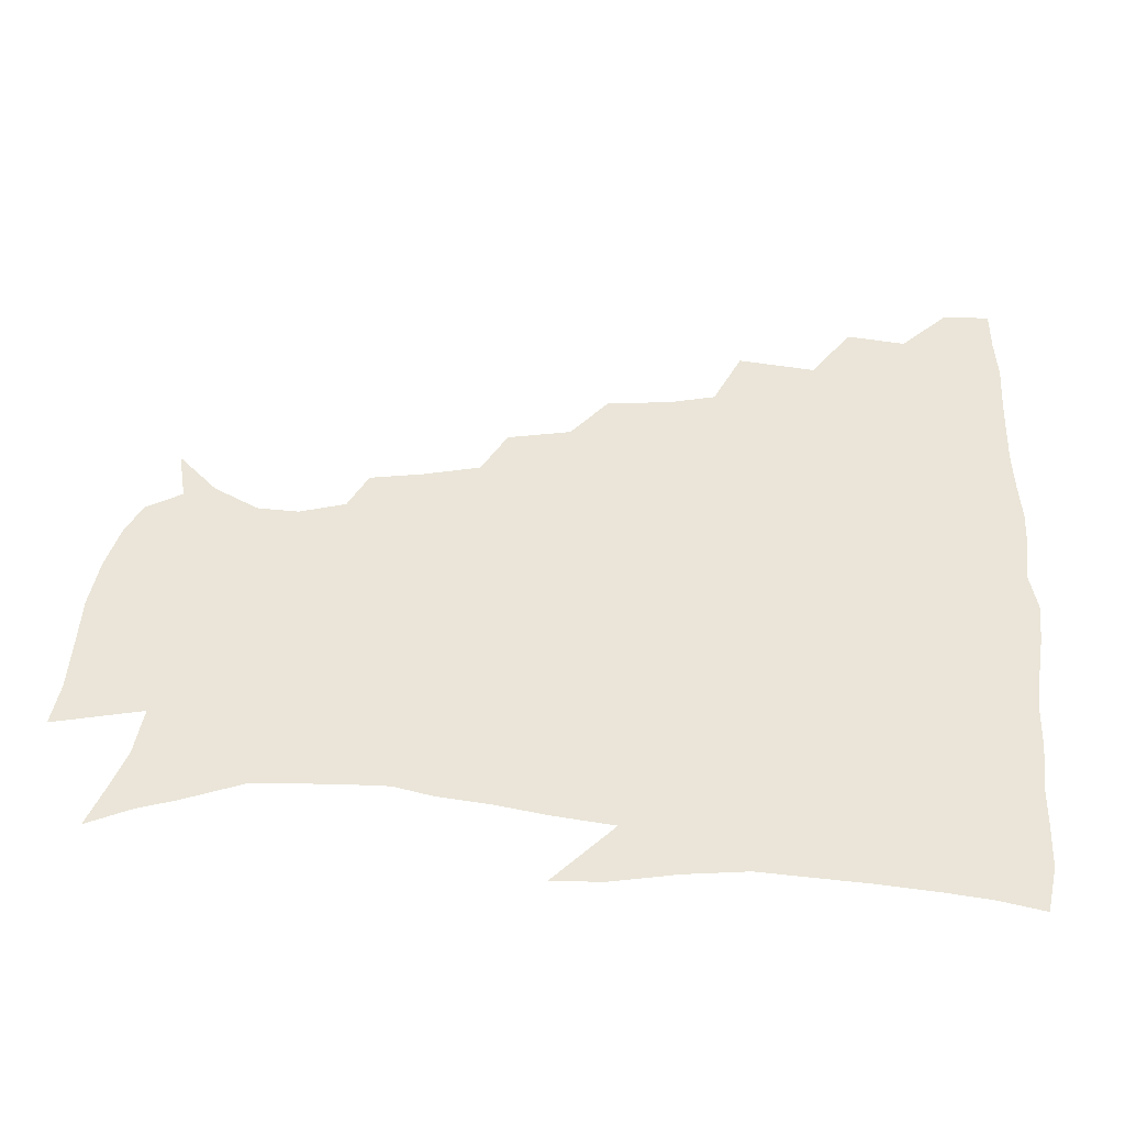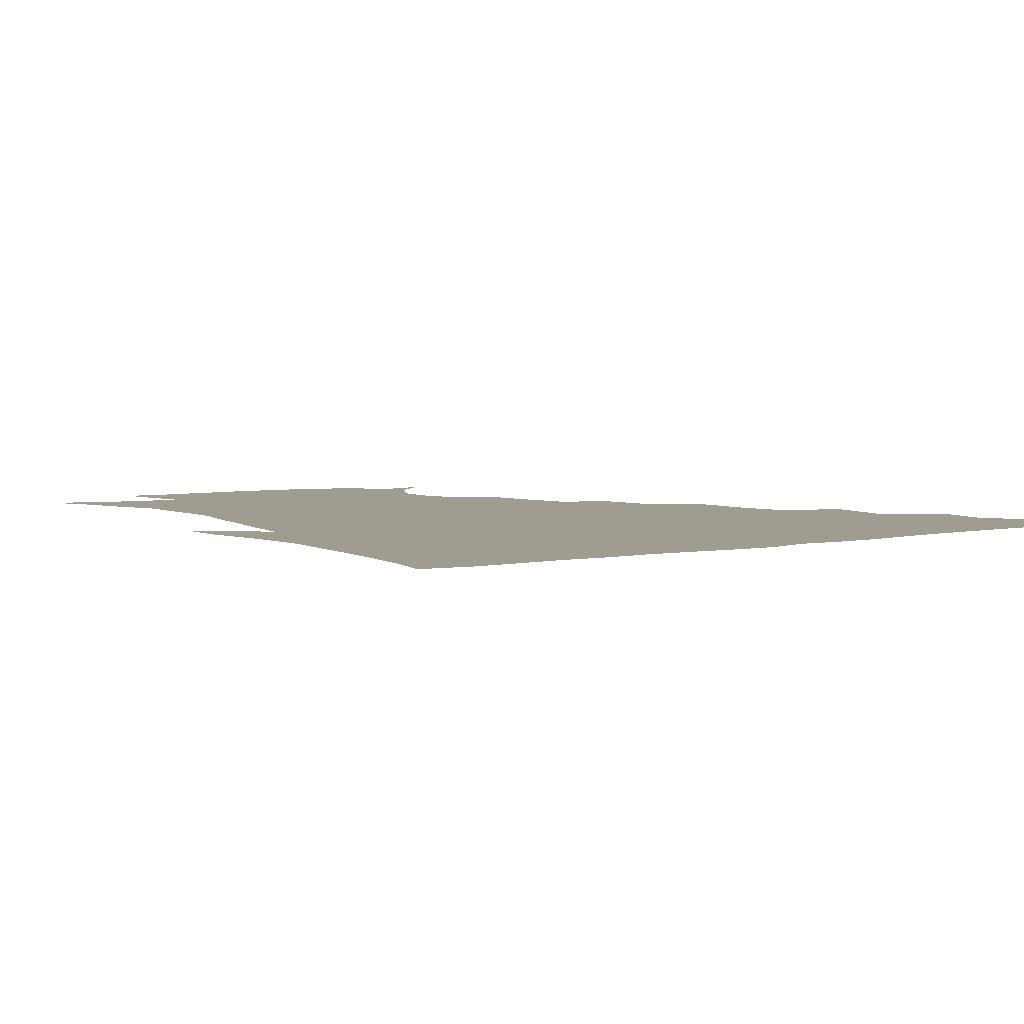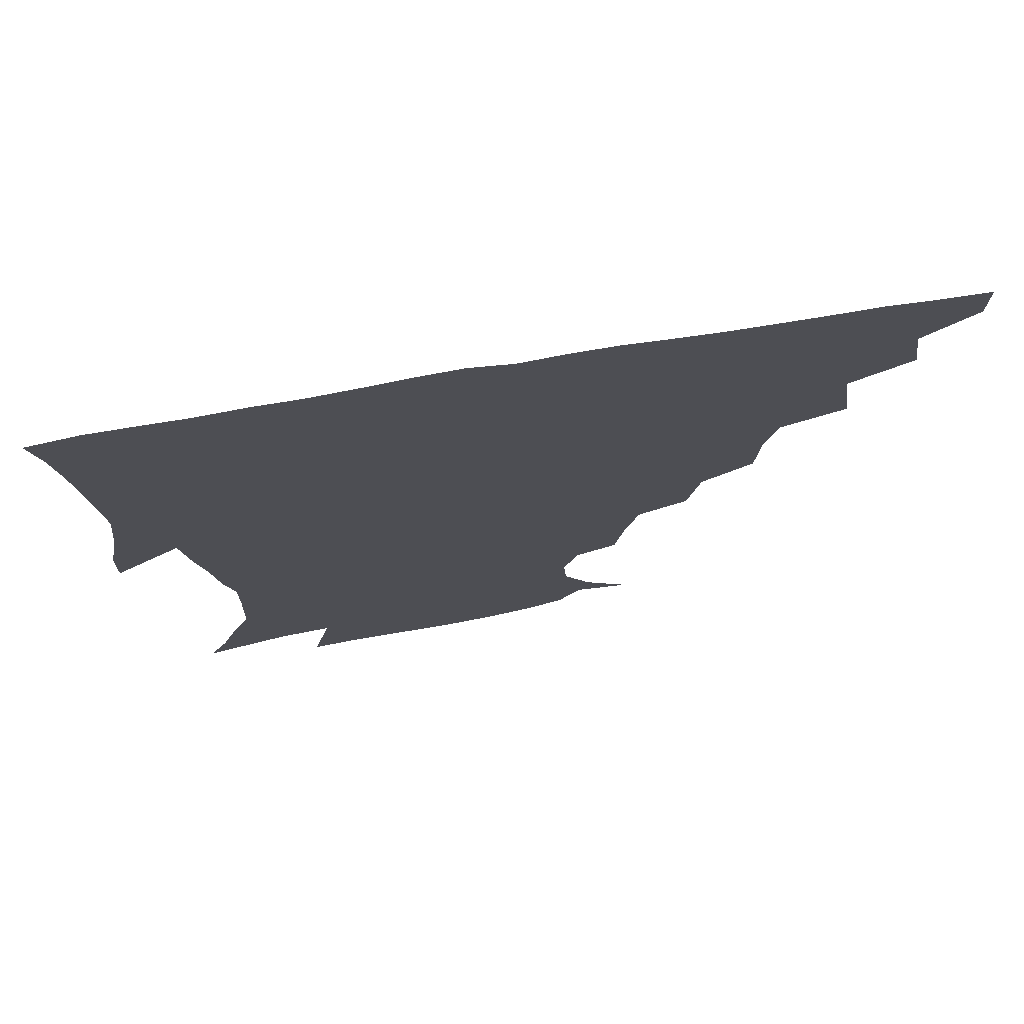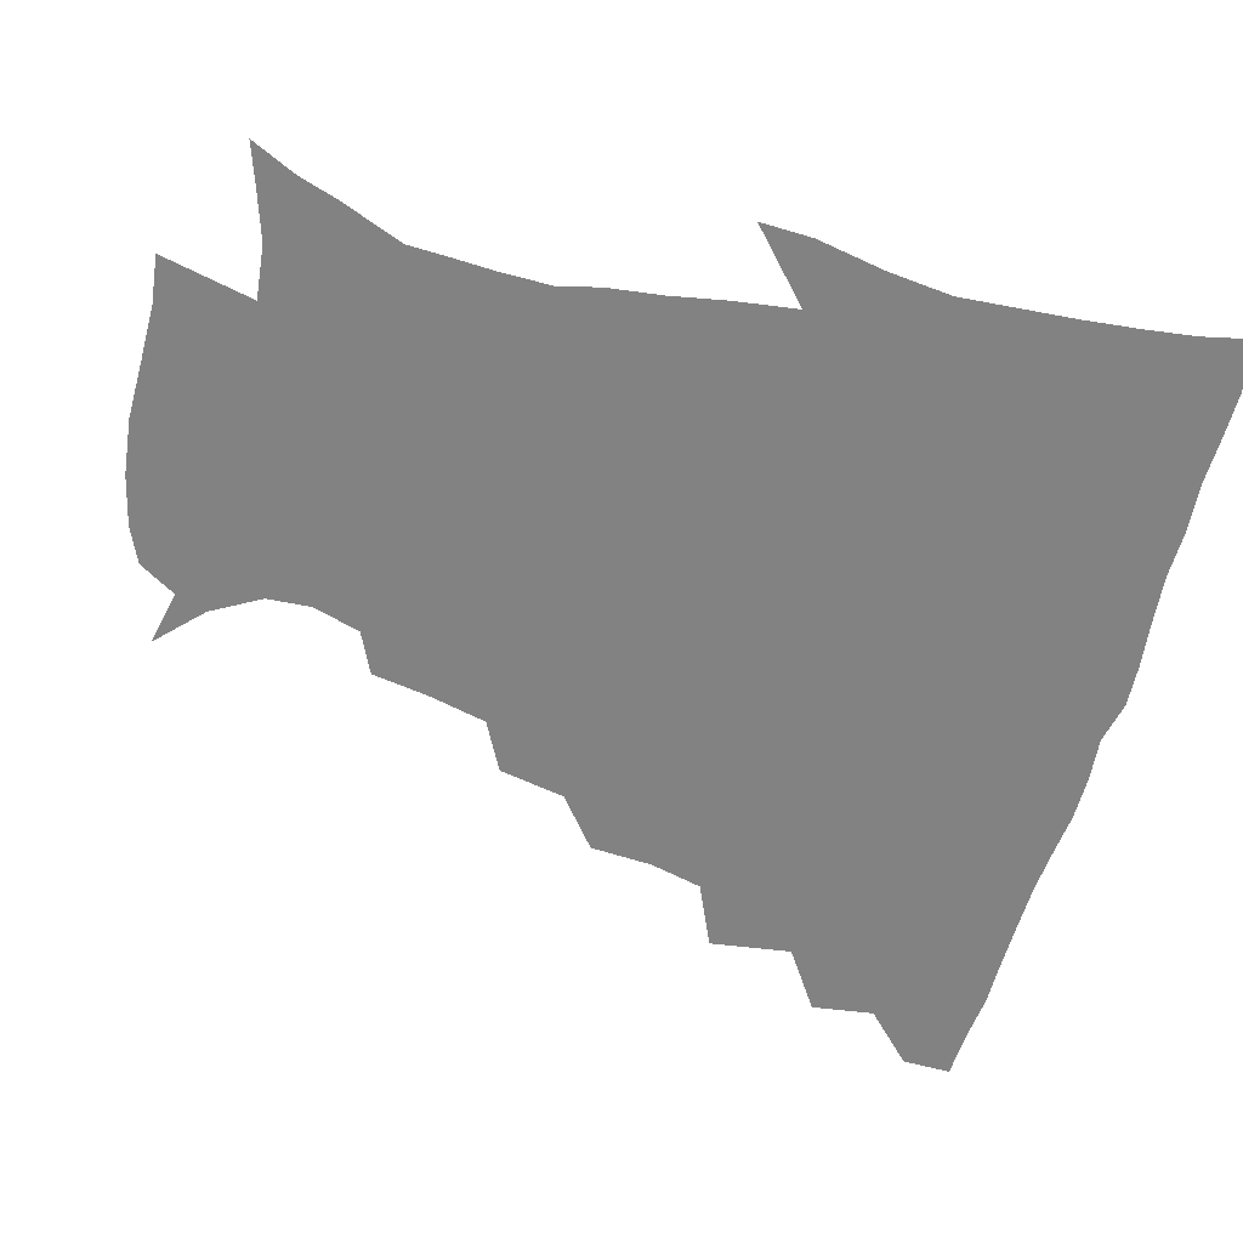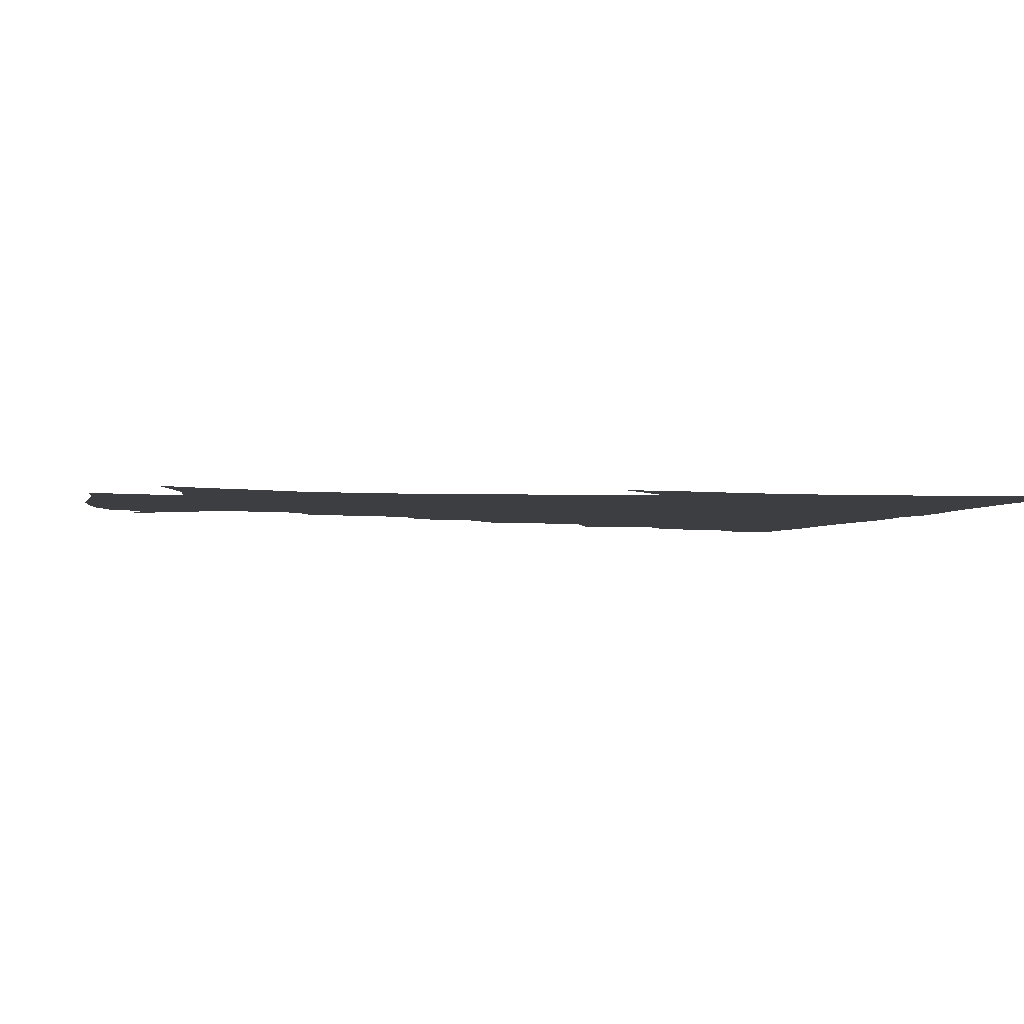
<metadata>
{"format":"obj","ext":"obj","renderer":"f3d","projection":"perspective","resolution":1024,"background":"white","views":[{"elev":44.8,"azim":93.0,"up":"+Z"},{"elev":4.5,"azim":144.9,"up":"+Z"},{"elev":74.7,"azim":170.5,"up":"+Y"},{"elev":-60.8,"azim":74.6,"up":"+Z"},{"elev":-3.0,"azim":75.9,"up":"+Z"}]}
</metadata>
<code>
v 436.2 419 0
v 436.2 434.8 0
v 449.5 383.3 0
v 452.4 403.3 0
v 452.9 419.8 0
v 451.8 435.5 0
v 465 344 0
v 468.9 370.3 0
v 469.7 389.5 0
v 468.3 404.9 0
v 467.8 420.4 0
v 467.1 437 0
v 490.5 297.8 0
v 489.4 317.9 0
v 485.4 335 0
v 485.1 356.2 0
v 485.8 375.4 0
v 485.3 391.3 0
v 483.8 405.9 0
v 482.8 421.2 0
v 482.3 436.7 0
v 510.7 263.4 0
v 506.7 284.9 0
v 503.4 303.3 0
v 505.3 330.8 0
v 500.9 342.9 0
v 501.7 362.2 0
v 500.6 377.1 0
v 499.6 391.8 0
v 498.9 406.4 0
v 498.3 420.9 0
v 497.4 436.8 0
v 533.7 217.6 0
v 531 235.6 0
v 526.6 255 0
v 522.5 276.4 0
v 519.6 294.2 0
v 518.8 315.3 0
v 518.4 334.4 0
v 515.9 346.9 0
v 516.9 364.9 0
v 515.4 378.4 0
v 514.4 392.5 0
v 513.5 406.9 0
v 512.8 421.6 0
v 512.3 437 0
v 527.1 151.5 0
v 541.8 165.6 0
v 550.7 181.4 0
v 551.7 195.6 0
v 547.2 211.2 0
v 543.9 231.5 0
v 540.5 247.5 0
v 537.4 266.2 0
v 534.7 282.7 0
v 533.7 303.1 0
v 532.4 318.6 0
v 531.6 335.2 0
v 531.1 350.4 0
v 530.9 365.2 0
v 530.1 379.1 0
v 528.7 393 0
v 528.3 407.2 0
v 527.5 422 0
v 526.9 438.1 0
v 545.1 155.4 0
v 557.3 173.6 0
v 560.6 190.3 0
v 559 202.9 0
v 556.4 221.6 0
v 554.4 240.7 0
v 551.7 255.3 0
v 549.2 270.6 0
v 547.9 288.9 0
v 546.9 306.3 0
v 546.4 322.1 0
v 545.8 337.1 0
v 545.4 351.6 0
v 546 366.9 0
v 545 379.6 0
v 543.9 393.2 0
v 543.2 407.4 0
v 542 423.2 0
v 541.2 439.5 0
v 552.3 143.3 0
v 561.7 159.3 0
v 569.3 179 0
v 569.9 195.6 0
v 569.3 211.4 0
v 566.7 228.6 0
v 565.6 244.8 0
v 563.4 259.7 0
v 562.2 276.9 0
v 561.5 293.7 0
v 560.4 307.6 0
v 559.9 323.6 0
v 559.9 338.4 0
v 559.3 351.7 0
v 559.5 366.7 0
v 558.9 379.7 0
v 558.3 393.2 0
v 558.4 406.9 0
v 557.4 421.6 0
v 555.6 439.4 0
v 564 138.1 0
v 576.8 164 0
v 580.5 182.7 0
v 580.1 196.4 0
v 579.3 217.8 0
v 578.1 229.8 0
v 577.1 246.7 0
v 575.7 262.2 0
v 574.7 278.8 0
v 574.2 295.4 0
v 574.4 310.9 0
v 573.3 322.7 0
v 573.5 338.6 0
v 573.4 352.4 0
v 573.5 366.5 0
v 573.2 379.8 0
v 573 393.4 0
v 572.7 407.1 0
v 571.7 421.8 0
v 570.3 438.1 0
v 579.9 134.2 0
v 589.6 165.1 0
v 591.4 184.5 0
v 591.9 199.4 0
v 590 217.4 0
v 589.7 230.1 0
v 588.5 249.3 0
v 588 265.1 0
v 587.8 280.4 0
v 587.3 295.3 0
v 587.4 312.1 0
v 587.6 325.8 0
v 587.8 340.4 0
v 587.8 353.5 0
v 587.9 366.9 0
v 588 380.2 0
v 587.8 393.5 0
v 587.2 407.1 0
v 585.8 422.8 0
v 583.9 441 0
v 597.9 132 0
v 602.3 165.3 0
v 602.7 185.7 0
v 602.7 204.5 0
v 602.1 218.1 0
v 601.9 233.6 0
v 600.7 250.2 0
v 600.2 265.5 0
v 600.5 281.1 0
v 600.5 296.6 0
v 600.6 312 0
v 601.1 325.2 0
v 601.2 339.7 0
v 601.5 352.8 0
v 601.9 367.1 0
v 602.3 380.5 0
v 602.2 393.8 0
v 601.4 408 0
v 600.3 422.8 0
v 598 440.2 0
v 616.6 132.1 0
v 615.3 165.2 0
v 614.5 185.8 0
v 614 201.4 0
v 613.4 218.3 0
v 613 235.8 0
v 612.7 252 0
v 613.1 264.9 0
v 612.9 281.6 0
v 613.4 296.3 0
v 613.6 311.7 0
v 614.5 326.6 0
v 614.8 339.8 0
v 615.3 353.7 0
v 615.8 367.3 0
v 616.5 380.9 0
v 616.5 394 0
v 616.4 407.7 0
v 614.9 422.8 0
v 613 438.4 0
v 634.4 132 0
v 629.2 162.6 0
v 626.6 183.3 0
v 625.4 200.1 0
v 624.4 218.2 0
v 624.2 235.1 0
v 624.4 249.5 0
v 625.4 264.9 0
v 625.7 279.4 0
v 626.3 294.6 0
v 626.9 309.3 0
v 627.3 325.9 0
v 628 340 0
v 628.7 353.2 0
v 629.4 367.6 0
v 630.2 381 0
v 630.6 394.1 0
v 631 407.7 0
v 630.6 421.7 0
v 628.8 436.9 0
v 649.7 130.2 0
v 643.4 160.1 0
v 638.9 180.9 0
v 636.6 199.2 0
v 635.4 216.5 0
v 635.1 233 0
v 636.1 246.2 0
v 636.6 263.4 0
v 638.1 277.2 0
v 639 292.4 0
v 640 307.1 0
v 640.1 324.1 0
v 640.7 339.9 0
v 642 352.3 0
v 642.9 366 0
v 643.8 380.8 0
v 645.3 394.7 0
v 645.8 407.4 0
v 645.7 421.1 0
v 643.6 437 0
v 660.5 158.1 0
v 652.9 176.8 0
v 649.2 193.8 0
v 646.2 212.7 0
v 646.3 227.9 0
v 647.3 241.5 0
v 648.1 257.6 0
v 649.7 273.2 0
v 650.9 290 0
v 652.2 306.6 0
v 653.4 321.5 0
v 653.7 337 0
v 654.7 352 0
v 655.9 365.8 0
v 657.1 380.3 0
v 658.4 393.9 0
v 659.4 407.3 0
v 660.1 421.1 0
v 660.1 435.8 0
v 676.2 153 0
v 666.5 172.6 0
v 661.1 189.8 0
v 657.8 205.9 0
v 657.2 221.1 0
v 657.6 236 0
v 659.1 250.1 0
v 660.6 267.4 0
v 662.5 284.3 0
v 664.8 300.8 0
v 666.6 317.4 0
v 666.6 333.5 0
v 666.9 349.9 0
v 668 365.6 0
v 669.9 379.1 0
v 671.6 393.4 0
v 673.2 406.6 0
v 674.4 420.4 0
v 675 436.1 0
v 689.1 148.5 0
v 682.4 163.1 0
v 678.4 175.7 0
v 670.6 196 0
v 670.3 207.5 0
v 669.7 222.4 0
v 669.7 239 0
v 672.9 252.4 0
v 675.2 269.9 0
v 678.5 287.6 0
v 681.3 307.9 0
v 680.1 326.6 0
v 680.6 342.6 0
v 681.3 359.1 0
v 682.7 375.4 0
v 684.3 391.4 0
v 686.8 405.3 0
v 688.3 419.2 0
v 690.1 436.1 0
v 702.9 288.1 0
v 702.4 305 0
v 698.5 326.7 0
v 696.4 347.6 0
v 697.7 365 0
v 699.1 383.5 0
v 701 401.8 0
v 703.2 417.8 0
v 706.5 433.2 0
f 4 5 1
f 1 5 2
f 5 6 2
f 8 9 3
f 3 9 4
f 9 10 4
f 4 10 5
f 10 11 5
f 5 11 6
f 11 12 6
f 15 16 7
f 7 16 8
f 16 17 8
f 8 17 9
f 17 18 9
f 9 18 10
f 18 19 10
f 10 19 11
f 19 20 11
f 11 20 12
f 20 21 12
f 23 24 13
f 13 24 14
f 24 25 14
f 14 25 15
f 25 26 15
f 15 26 16
f 26 27 16
f 16 27 17
f 27 28 17
f 17 28 18
f 28 29 18
f 18 29 19
f 29 30 19
f 19 30 20
f 30 31 20
f 20 31 21
f 31 32 21
f 35 36 22
f 22 36 23
f 36 37 23
f 23 37 24
f 37 38 24
f 24 38 25
f 38 39 25
f 25 39 26
f 39 40 26
f 26 40 27
f 40 41 27
f 27 41 28
f 41 42 28
f 28 42 29
f 42 43 29
f 29 43 30
f 43 44 30
f 30 44 31
f 44 45 31
f 31 45 32
f 45 46 32
f 51 52 33
f 33 52 34
f 52 53 34
f 34 53 35
f 53 54 35
f 35 54 36
f 54 55 36
f 36 55 37
f 55 56 37
f 37 56 38
f 56 57 38
f 38 57 39
f 57 58 39
f 39 58 40
f 58 59 40
f 40 59 41
f 59 60 41
f 41 60 42
f 60 61 42
f 42 61 43
f 61 62 43
f 43 62 44
f 62 63 44
f 44 63 45
f 63 64 45
f 45 64 46
f 64 65 46
f 47 66 48
f 66 67 48
f 48 67 49
f 67 68 49
f 49 68 50
f 68 69 50
f 50 69 51
f 69 70 51
f 51 70 52
f 70 71 52
f 52 71 53
f 71 72 53
f 53 72 54
f 72 73 54
f 54 73 55
f 73 74 55
f 55 74 56
f 74 75 56
f 56 75 57
f 75 76 57
f 57 76 58
f 76 77 58
f 58 77 59
f 77 78 59
f 59 78 60
f 78 79 60
f 60 79 61
f 79 80 61
f 61 80 62
f 80 81 62
f 62 81 63
f 81 82 63
f 63 82 64
f 82 83 64
f 64 83 65
f 83 84 65
f 85 86 66
f 66 86 67
f 86 87 67
f 67 87 68
f 87 88 68
f 68 88 69
f 88 89 69
f 69 89 70
f 89 90 70
f 70 90 71
f 90 91 71
f 71 91 72
f 91 92 72
f 72 92 73
f 92 93 73
f 73 93 74
f 93 94 74
f 74 94 75
f 94 95 75
f 75 95 76
f 95 96 76
f 76 96 77
f 96 97 77
f 77 97 78
f 97 98 78
f 78 98 79
f 98 99 79
f 79 99 80
f 99 100 80
f 80 100 81
f 100 101 81
f 81 101 82
f 101 102 82
f 82 102 83
f 102 103 83
f 83 103 84
f 103 104 84
f 85 105 86
f 105 106 86
f 86 106 87
f 106 107 87
f 87 107 88
f 107 108 88
f 88 108 89
f 108 109 89
f 89 109 90
f 109 110 90
f 90 110 91
f 110 111 91
f 91 111 92
f 111 112 92
f 92 112 93
f 112 113 93
f 93 113 94
f 113 114 94
f 94 114 95
f 114 115 95
f 95 115 96
f 115 116 96
f 96 116 97
f 116 117 97
f 97 117 98
f 117 118 98
f 98 118 99
f 118 119 99
f 99 119 100
f 119 120 100
f 100 120 101
f 120 121 101
f 101 121 102
f 121 122 102
f 102 122 103
f 122 123 103
f 103 123 104
f 123 124 104
f 105 125 106
f 125 126 106
f 106 126 107
f 126 127 107
f 107 127 108
f 127 128 108
f 108 128 109
f 128 129 109
f 109 129 110
f 129 130 110
f 110 130 111
f 130 131 111
f 111 131 112
f 131 132 112
f 112 132 113
f 132 133 113
f 113 133 114
f 133 134 114
f 114 134 115
f 134 135 115
f 115 135 116
f 135 136 116
f 116 136 117
f 136 137 117
f 117 137 118
f 137 138 118
f 118 138 119
f 138 139 119
f 119 139 120
f 139 140 120
f 120 140 121
f 140 141 121
f 121 141 122
f 141 142 122
f 122 142 123
f 142 143 123
f 123 143 124
f 143 144 124
f 125 145 126
f 145 146 126
f 126 146 127
f 146 147 127
f 127 147 128
f 147 148 128
f 128 148 129
f 148 149 129
f 129 149 130
f 149 150 130
f 130 150 131
f 150 151 131
f 131 151 132
f 151 152 132
f 132 152 133
f 152 153 133
f 133 153 134
f 153 154 134
f 134 154 135
f 154 155 135
f 135 155 136
f 155 156 136
f 136 156 137
f 156 157 137
f 137 157 138
f 157 158 138
f 138 158 139
f 158 159 139
f 139 159 140
f 159 160 140
f 140 160 141
f 160 161 141
f 141 161 142
f 161 162 142
f 142 162 143
f 162 163 143
f 143 163 144
f 163 164 144
f 145 165 146
f 165 166 146
f 146 166 147
f 166 167 147
f 147 167 148
f 167 168 148
f 148 168 149
f 168 169 149
f 149 169 150
f 169 170 150
f 150 170 151
f 170 171 151
f 151 171 152
f 171 172 152
f 152 172 153
f 172 173 153
f 153 173 154
f 173 174 154
f 154 174 155
f 174 175 155
f 155 175 156
f 175 176 156
f 156 176 157
f 176 177 157
f 157 177 158
f 177 178 158
f 158 178 159
f 178 179 159
f 159 179 160
f 179 180 160
f 160 180 161
f 180 181 161
f 161 181 162
f 181 182 162
f 162 182 163
f 182 183 163
f 163 183 164
f 183 184 164
f 165 185 166
f 185 186 166
f 166 186 167
f 186 187 167
f 167 187 168
f 187 188 168
f 168 188 169
f 188 189 169
f 169 189 170
f 189 190 170
f 170 190 171
f 190 191 171
f 171 191 172
f 191 192 172
f 172 192 173
f 192 193 173
f 173 193 174
f 193 194 174
f 174 194 175
f 194 195 175
f 175 195 176
f 195 196 176
f 176 196 177
f 196 197 177
f 177 197 178
f 197 198 178
f 178 198 179
f 198 199 179
f 179 199 180
f 199 200 180
f 180 200 181
f 200 201 181
f 181 201 182
f 201 202 182
f 182 202 183
f 202 203 183
f 183 203 184
f 203 204 184
f 185 205 186
f 205 206 186
f 186 206 187
f 206 207 187
f 187 207 188
f 207 208 188
f 188 208 189
f 208 209 189
f 189 209 190
f 209 210 190
f 190 210 191
f 210 211 191
f 191 211 192
f 211 212 192
f 192 212 193
f 212 213 193
f 193 213 194
f 213 214 194
f 194 214 195
f 214 215 195
f 195 215 196
f 215 216 196
f 196 216 197
f 216 217 197
f 197 217 198
f 217 218 198
f 198 218 199
f 218 219 199
f 199 219 200
f 219 220 200
f 200 220 201
f 220 221 201
f 201 221 202
f 221 222 202
f 202 222 203
f 222 223 203
f 203 223 204
f 223 224 204
f 206 225 207
f 225 226 207
f 207 226 208
f 226 227 208
f 208 227 209
f 227 228 209
f 209 228 210
f 228 229 210
f 210 229 211
f 229 230 211
f 211 230 212
f 230 231 212
f 212 231 213
f 231 232 213
f 213 232 214
f 232 233 214
f 214 233 215
f 233 234 215
f 215 234 216
f 234 235 216
f 216 235 217
f 235 236 217
f 217 236 218
f 236 237 218
f 218 237 219
f 237 238 219
f 219 238 220
f 238 239 220
f 220 239 221
f 239 240 221
f 221 240 222
f 240 241 222
f 222 241 223
f 241 242 223
f 223 242 224
f 242 243 224
f 225 244 226
f 244 245 226
f 226 245 227
f 245 246 227
f 227 246 228
f 246 247 228
f 228 247 229
f 247 248 229
f 229 248 230
f 248 249 230
f 230 249 231
f 249 250 231
f 231 250 232
f 250 251 232
f 232 251 233
f 251 252 233
f 233 252 234
f 252 253 234
f 234 253 235
f 253 254 235
f 235 254 236
f 254 255 236
f 236 255 237
f 255 256 237
f 237 256 238
f 256 257 238
f 238 257 239
f 257 258 239
f 239 258 240
f 258 259 240
f 240 259 241
f 259 260 241
f 241 260 242
f 260 261 242
f 242 261 243
f 261 262 243
f 244 263 245
f 263 264 245
f 245 264 246
f 264 265 246
f 246 265 247
f 265 266 247
f 247 266 248
f 266 267 248
f 248 267 249
f 267 268 249
f 249 268 250
f 268 269 250
f 250 269 251
f 269 270 251
f 251 270 252
f 270 271 252
f 252 271 253
f 271 272 253
f 253 272 254
f 272 273 254
f 254 273 255
f 273 274 255
f 255 274 256
f 274 275 256
f 256 275 257
f 275 276 257
f 257 276 258
f 276 277 258
f 258 277 259
f 277 278 259
f 259 278 260
f 278 279 260
f 260 279 261
f 279 280 261
f 261 280 262
f 280 281 262
f 273 282 274
f 282 283 274
f 274 283 275
f 283 284 275
f 275 284 276
f 284 285 276
f 276 285 277
f 285 286 277
f 277 286 278
f 286 287 278
f 278 287 279
f 287 288 279
f 279 288 280
f 288 289 280
f 280 289 281
f 289 290 281

</code>
